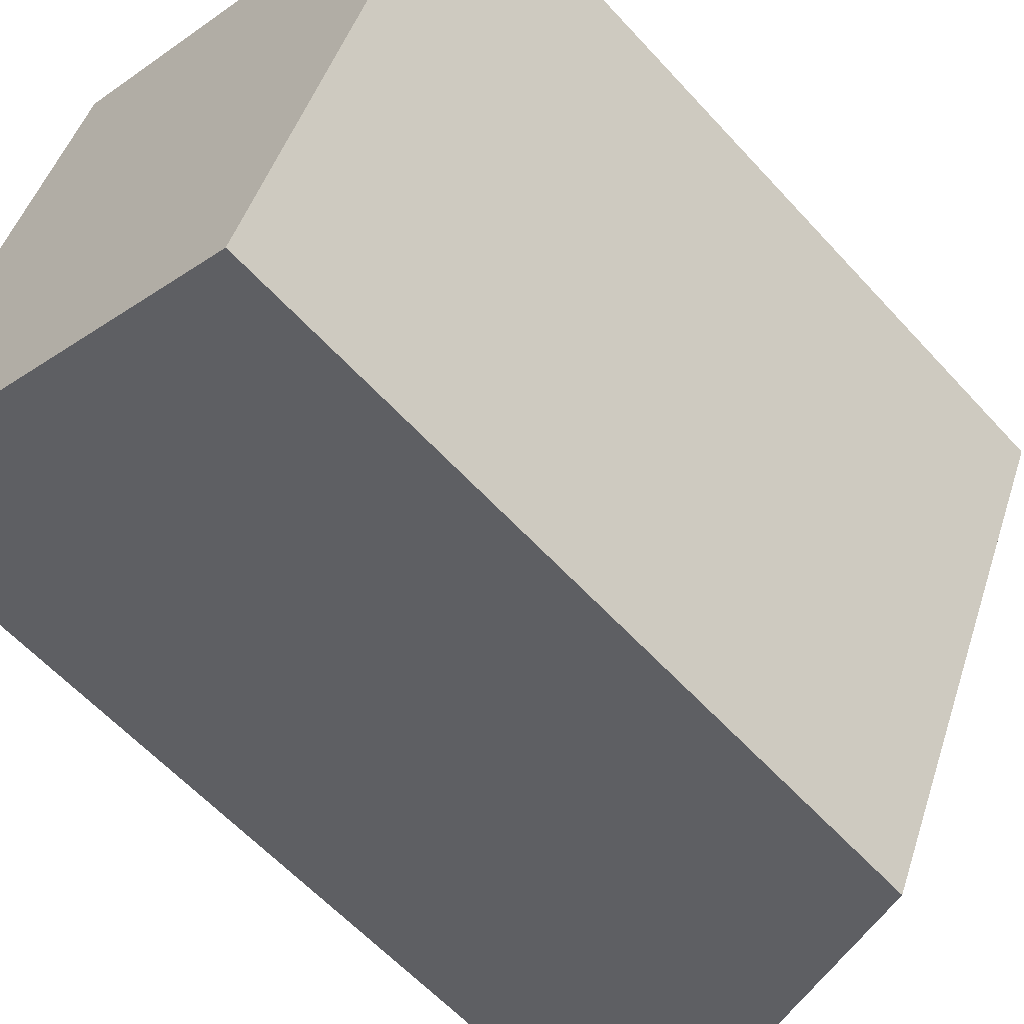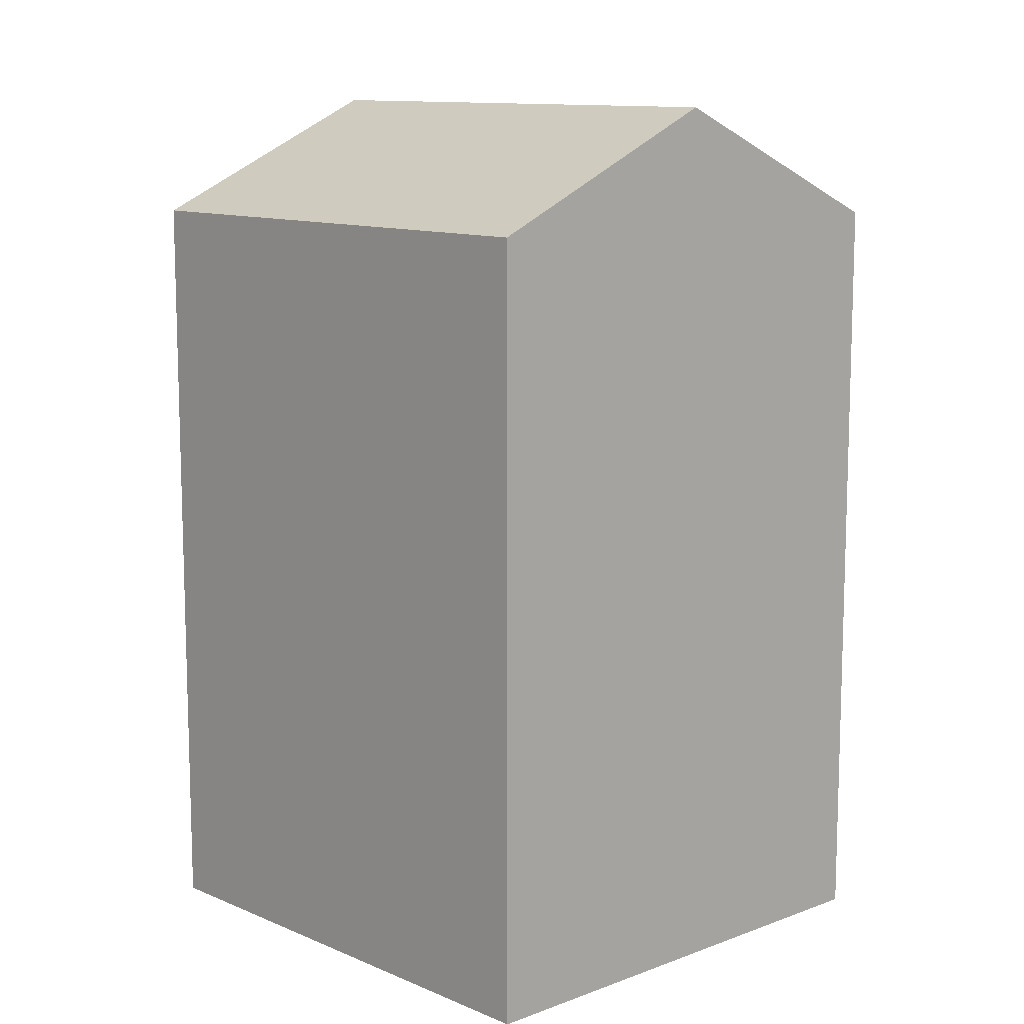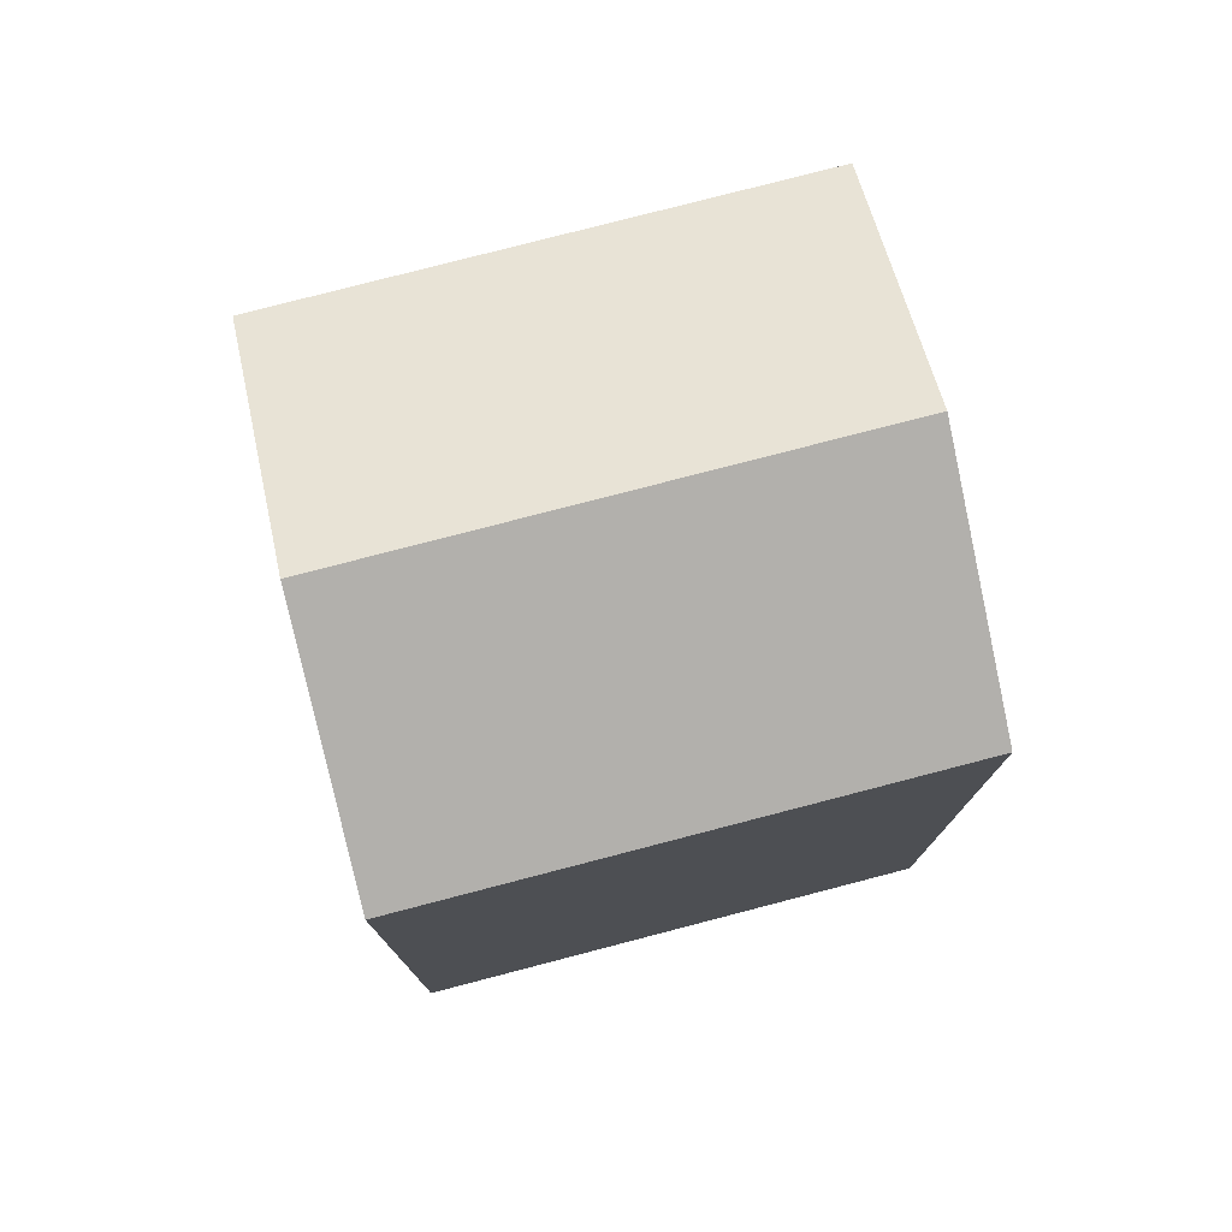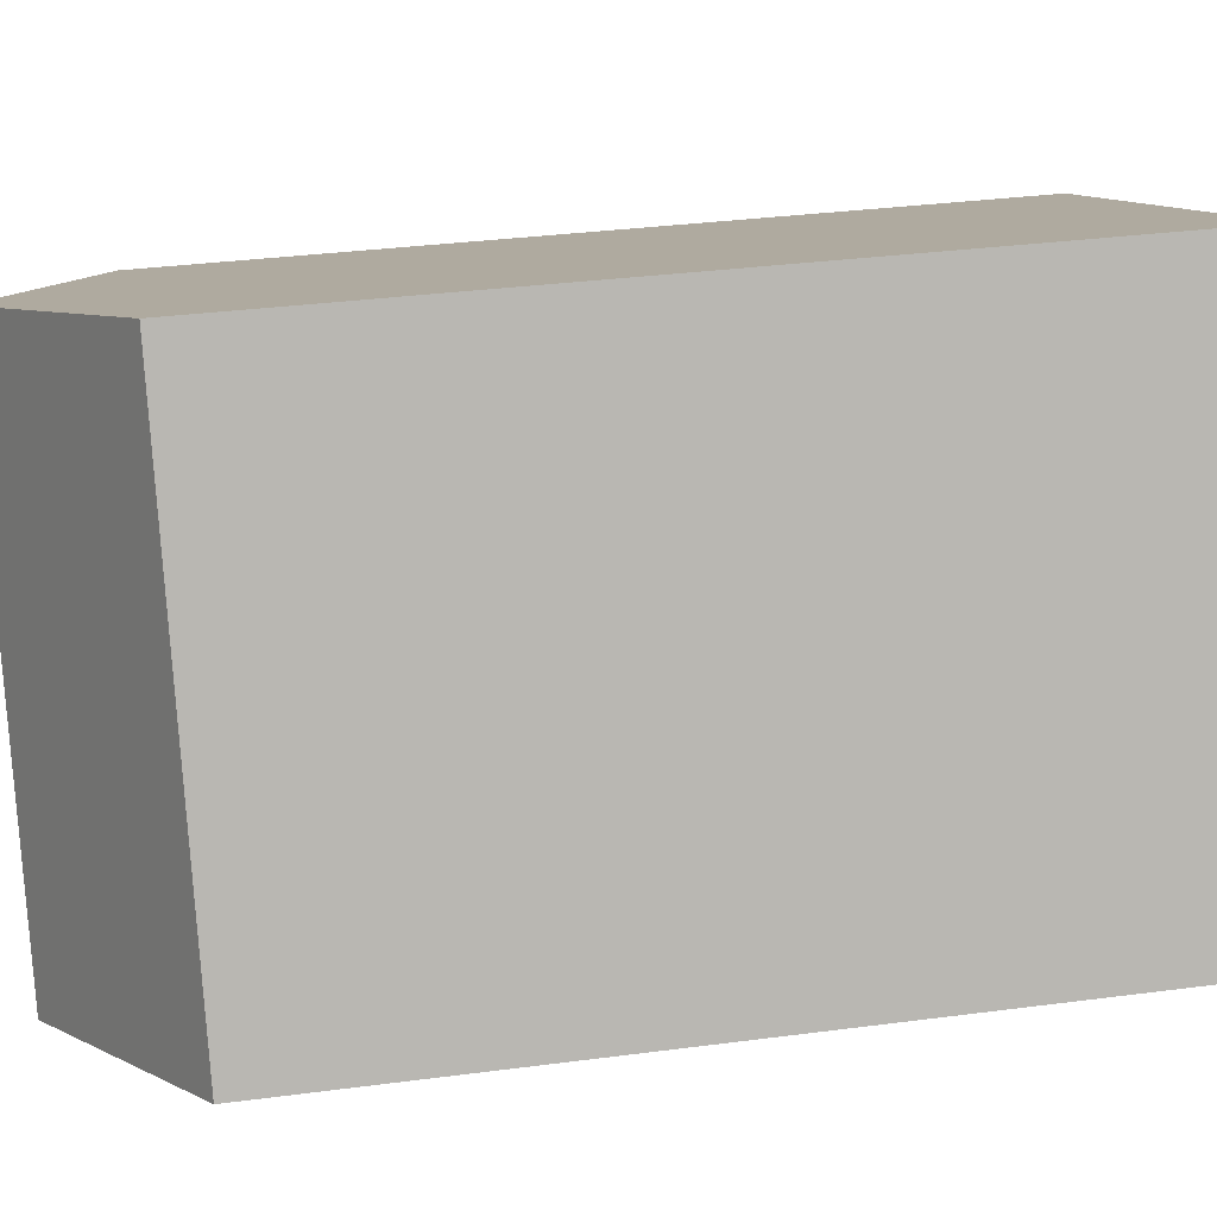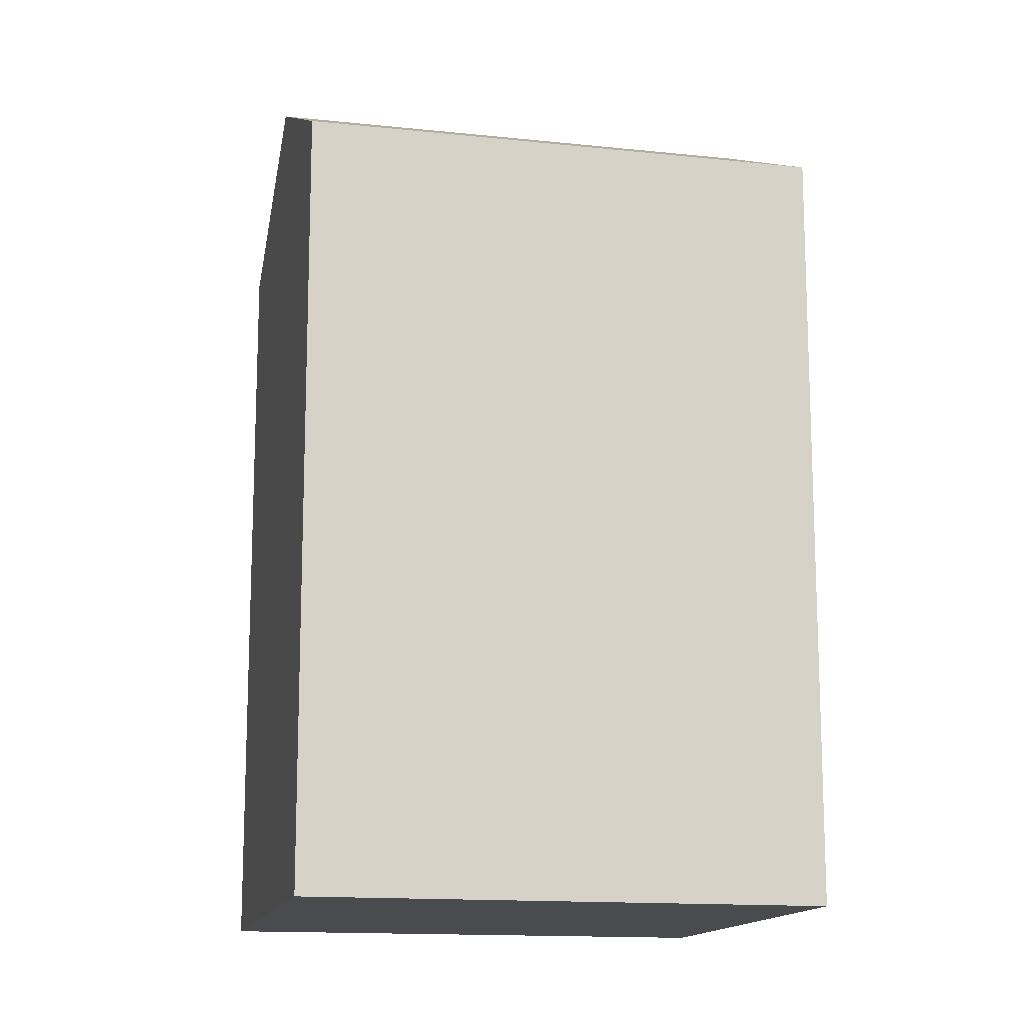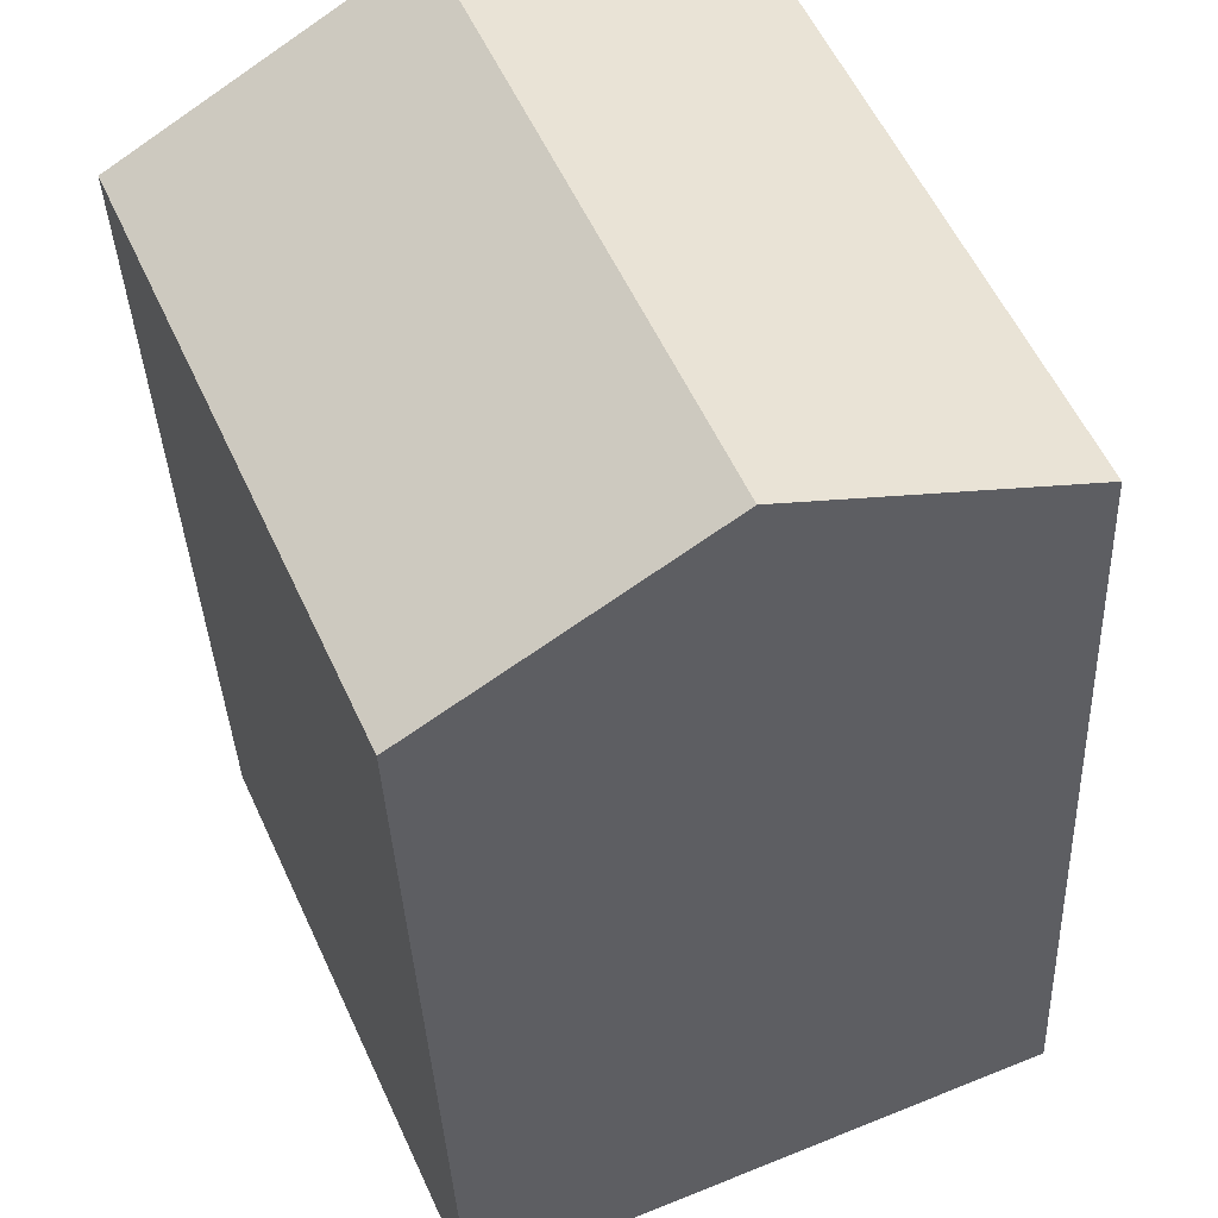
<metadata>
{"format":"obj","ext":"obj","renderer":"f3d","projection":"perspective","resolution":1024,"background":"white","views":[{"elev":-59.4,"azim":41.9,"up":"+Z"},{"elev":11.3,"azim":160.0,"up":"+Y"},{"elev":78.0,"azim":99.2,"up":"+Y"},{"elev":32.2,"azim":-100.5,"up":"+Z"},{"elev":-14.1,"azim":-79.5,"up":"+Y"},{"elev":-35.1,"azim":-177.7,"up":"+Z"}]}
</metadata>
<code>
v  5.883 22.43 -2.454
v  5.329 19.54 12.09
v  11.21 22.43 9.64
v  0.0004175 19.54 -0.0006186
v  11.77 19.54 -4.908
v  17.09 19.54 7.187
v  5.329 -7.406e-16 12.09
v  17.09 -4.401e-16 7.187
v  0 0 0
v  11.76 3.005e-16 -4.908
g defaultobject
f 1 2 3
f 2 1 4
f 5 3 6
f 3 5 1
f 6 7 8
f 7 6 2
f 2 6 3
f 2 9 7
f 9 2 4
f 4 10 9
f 10 4 5
f 5 4 1
f 10 6 8
f 6 10 5
f 7 10 8
f 10 7 9

</code>
